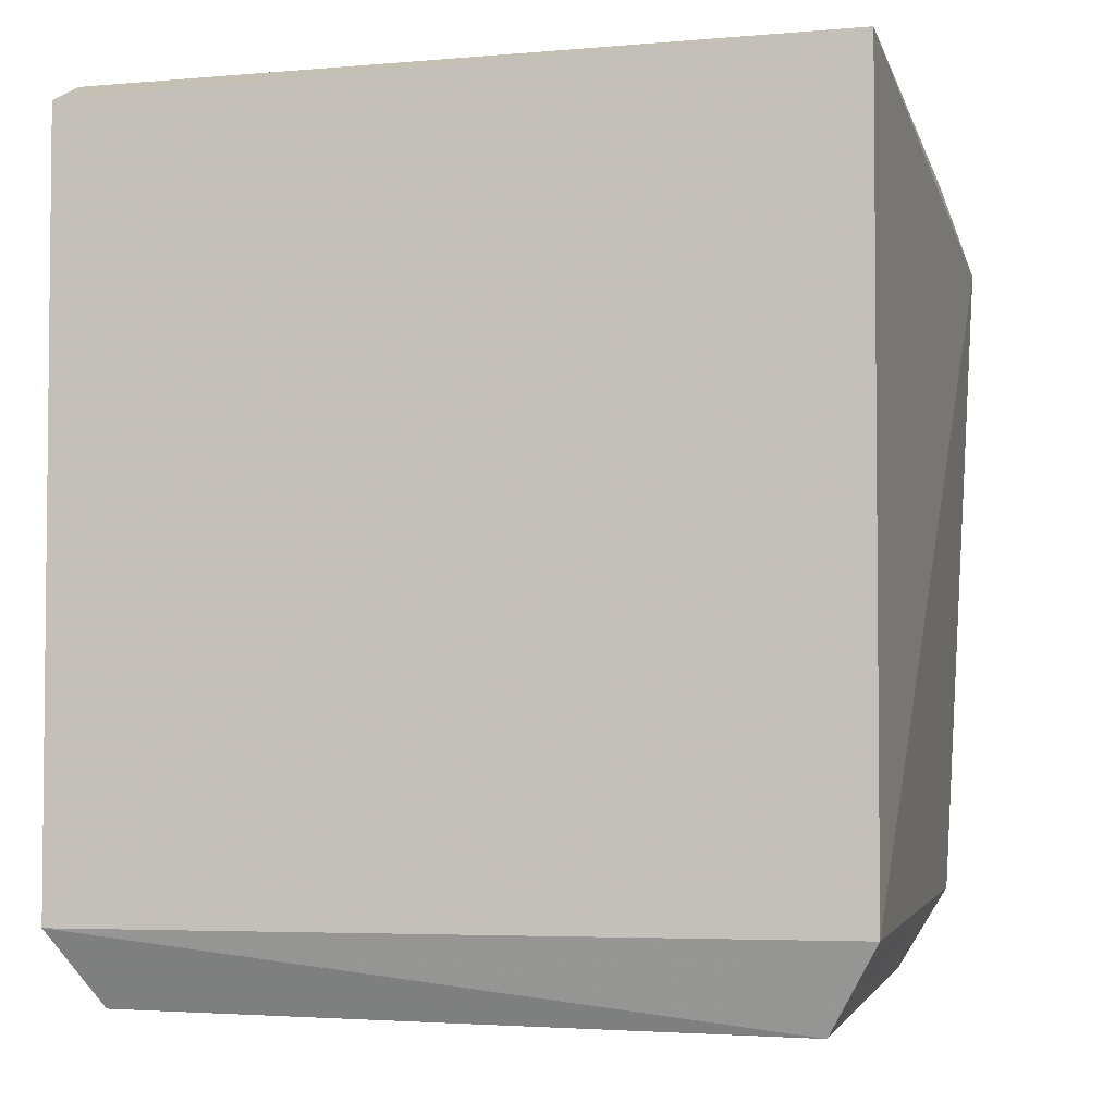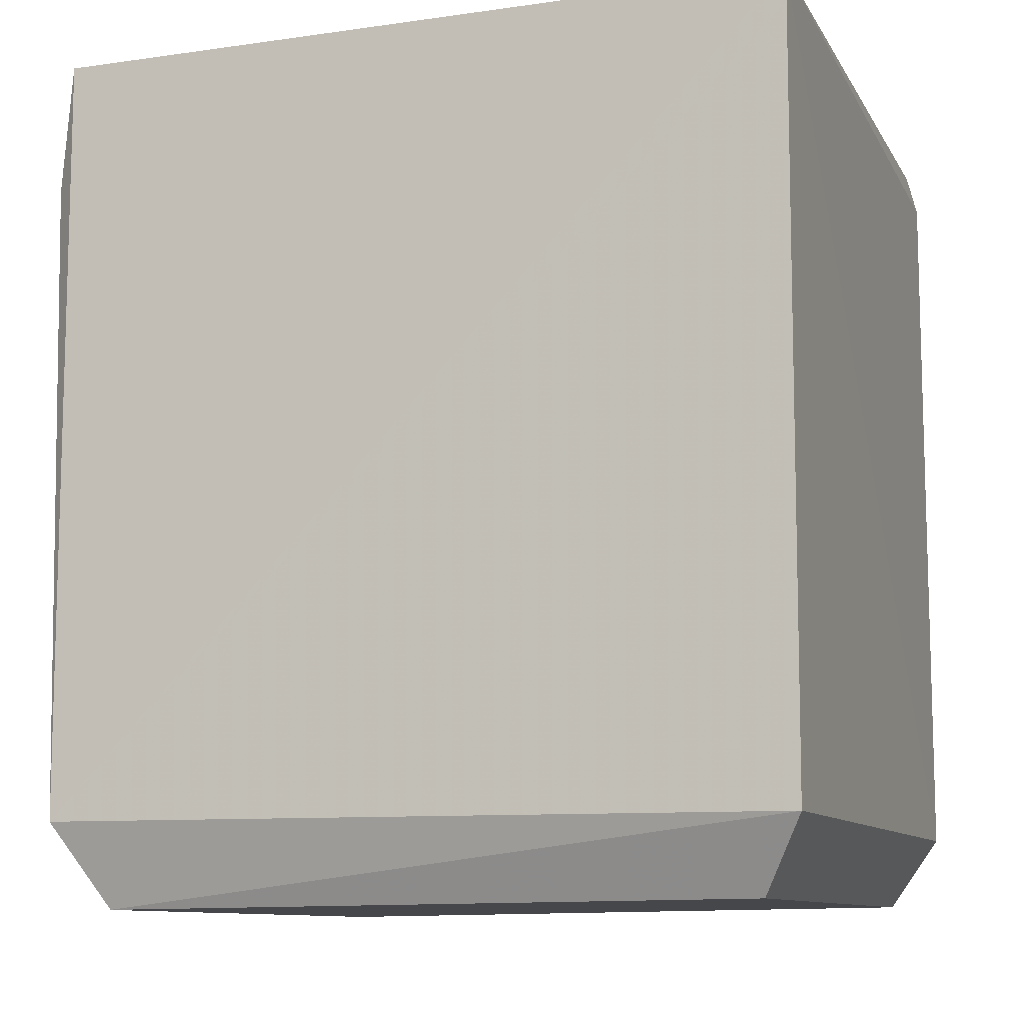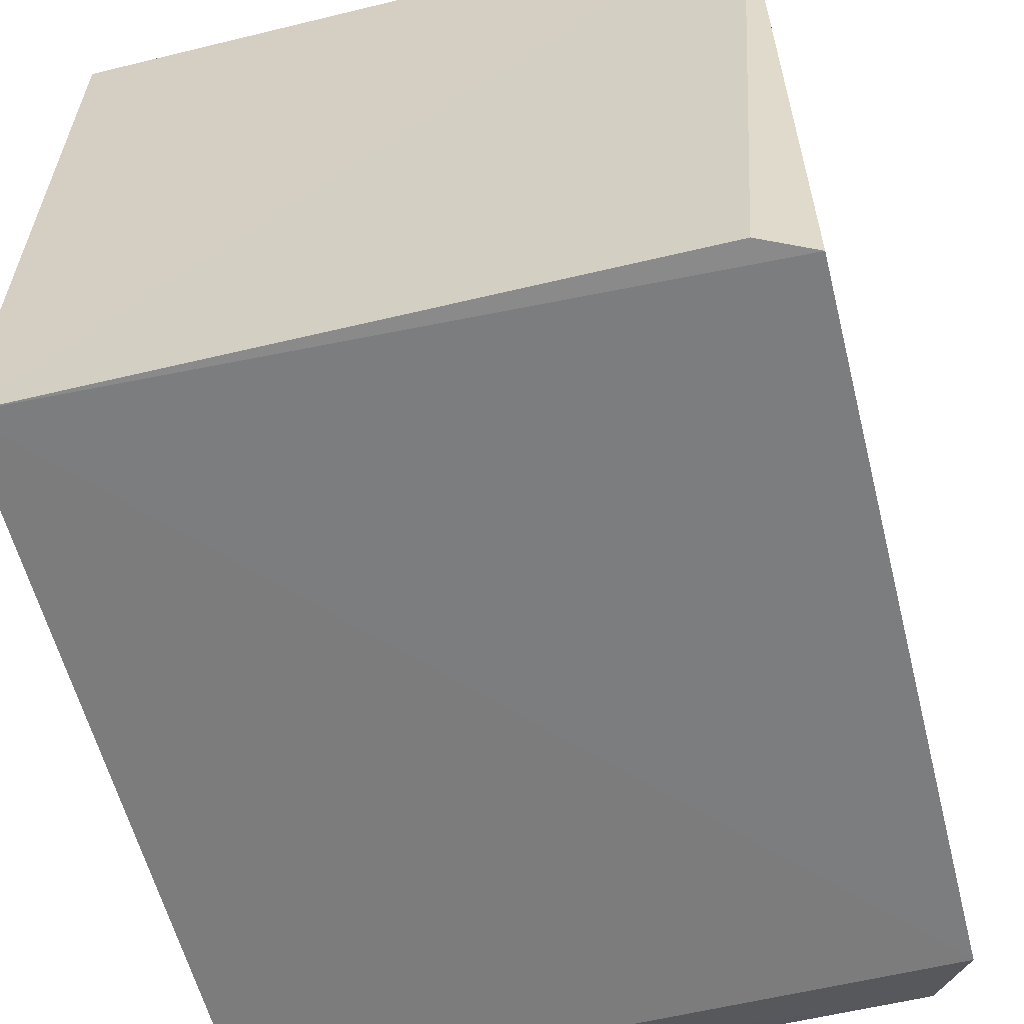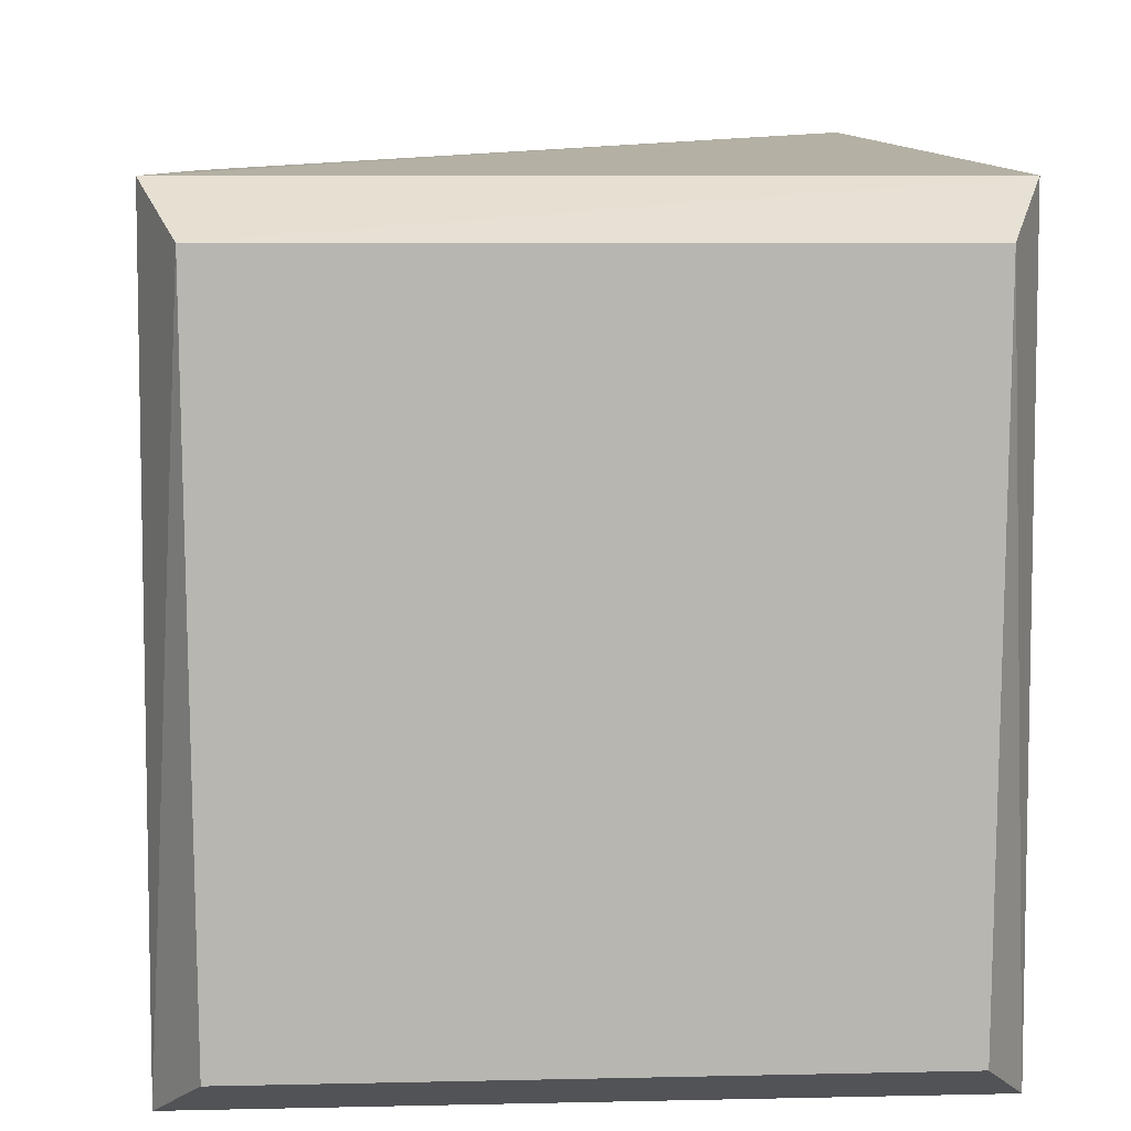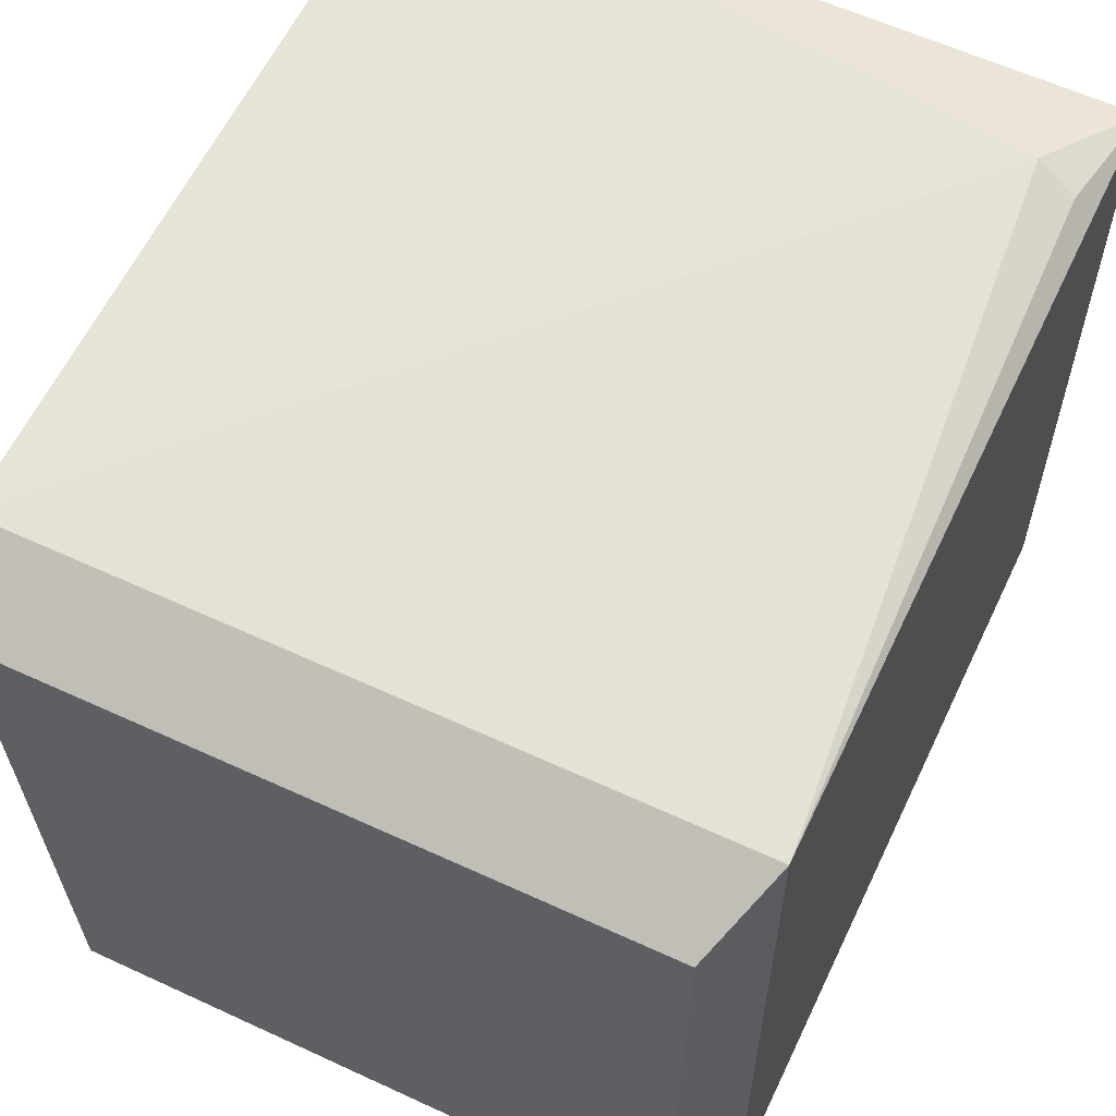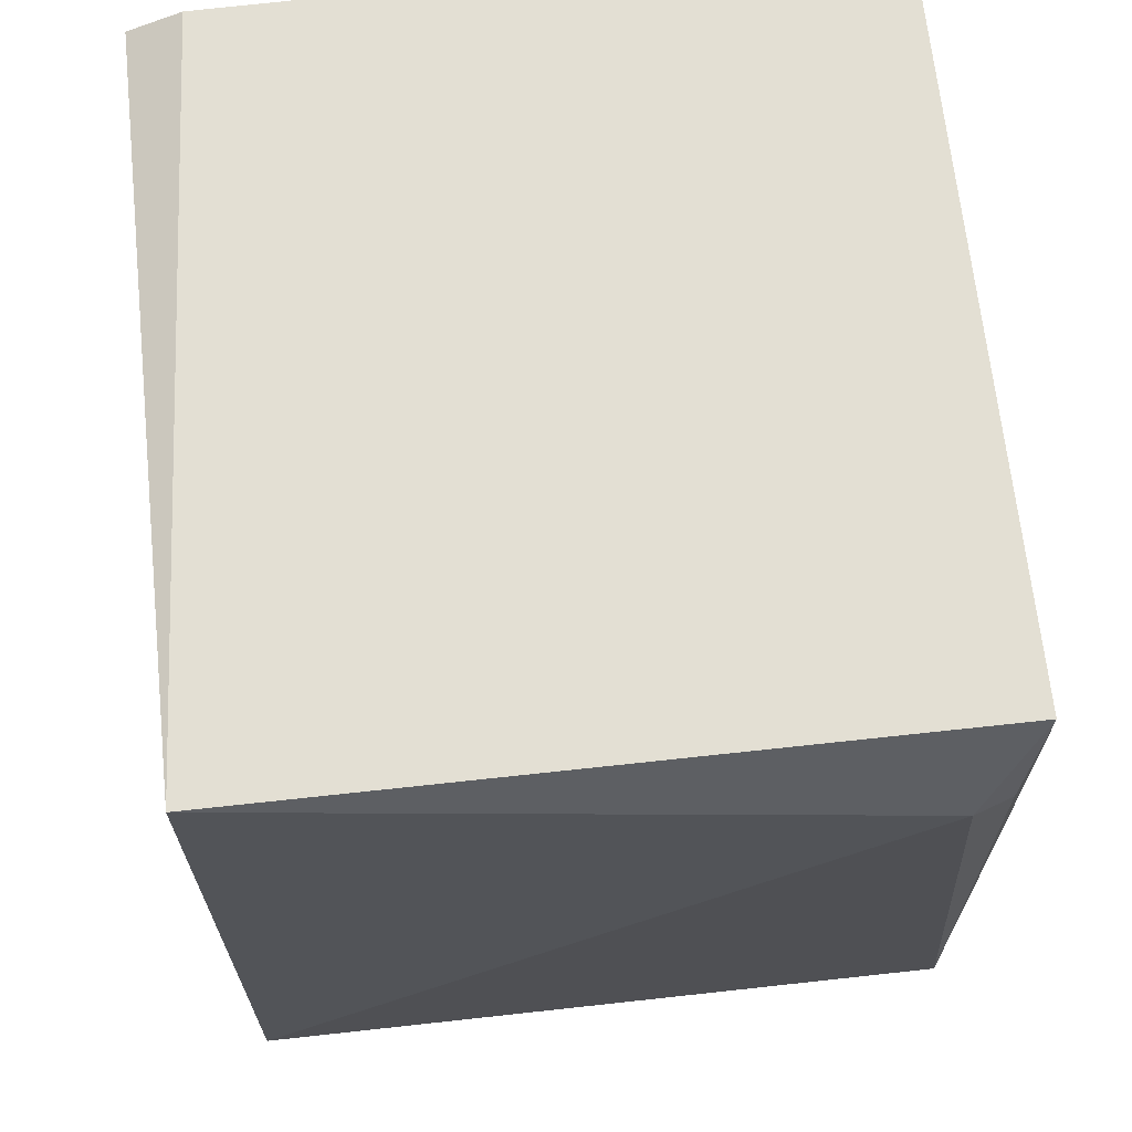
<metadata>
{"format":"obj","ext":"obj","renderer":"f3d","projection":"perspective","resolution":1024,"background":"white","views":[{"elev":-3.4,"azim":-77.2,"up":"+Y"},{"elev":-10.0,"azim":109.2,"up":"+Y"},{"elev":-58.9,"azim":-165.9,"up":"+Z"},{"elev":8.1,"azim":-3.6,"up":"+Z"},{"elev":60.4,"azim":25.3,"up":"+Z"},{"elev":66.8,"azim":-6.3,"up":"+Y"}]}
</metadata>
<code>
g Generated convex submesh 1
v 0.006654 0.006174 -0.201
v 0.2105 0.5286 0.3235
v 0.2388 0.519 0.3114
v -0.2098 0.6069 -0.2309
v -0.2476 0.06075 0.2964
v 0.2542 0.61 -0.2338
v 0.2257 0.0009125 0.2612
v -0.2476 0.6069 0.2964
v -0.249 0.05936 -0.2325
v 0.2531 0.05936 -0.2326
v 0.2516 0.6069 0.2964
v -0.2224 5.551e-17 0.2617
v 0.2516 0.06081 0.2964
v -0.2487 0.5893 -0.2321
v -0.2178 0.006174 -0.201
v 0.2218 0.006298 -0.201
g Generated convex submesh 1_0
f 16 7 12
f 8 5 2
f 8 6 4
f 9 5 8
f 10 9 6
f 11 2 3
f 11 8 2
f 11 6 8
f 12 5 9
f 13 3 2
f 13 2 5
f 13 10 6
f 13 7 10
f 13 11 3
f 13 6 11
f 13 12 7
f 13 5 12
f 14 4 6
f 14 8 4
f 14 6 9
f 14 9 8
f 15 10 1
f 15 9 10
f 15 1 12
f 15 12 9
f 16 10 7
f 16 1 10
f 16 12 1

</code>
